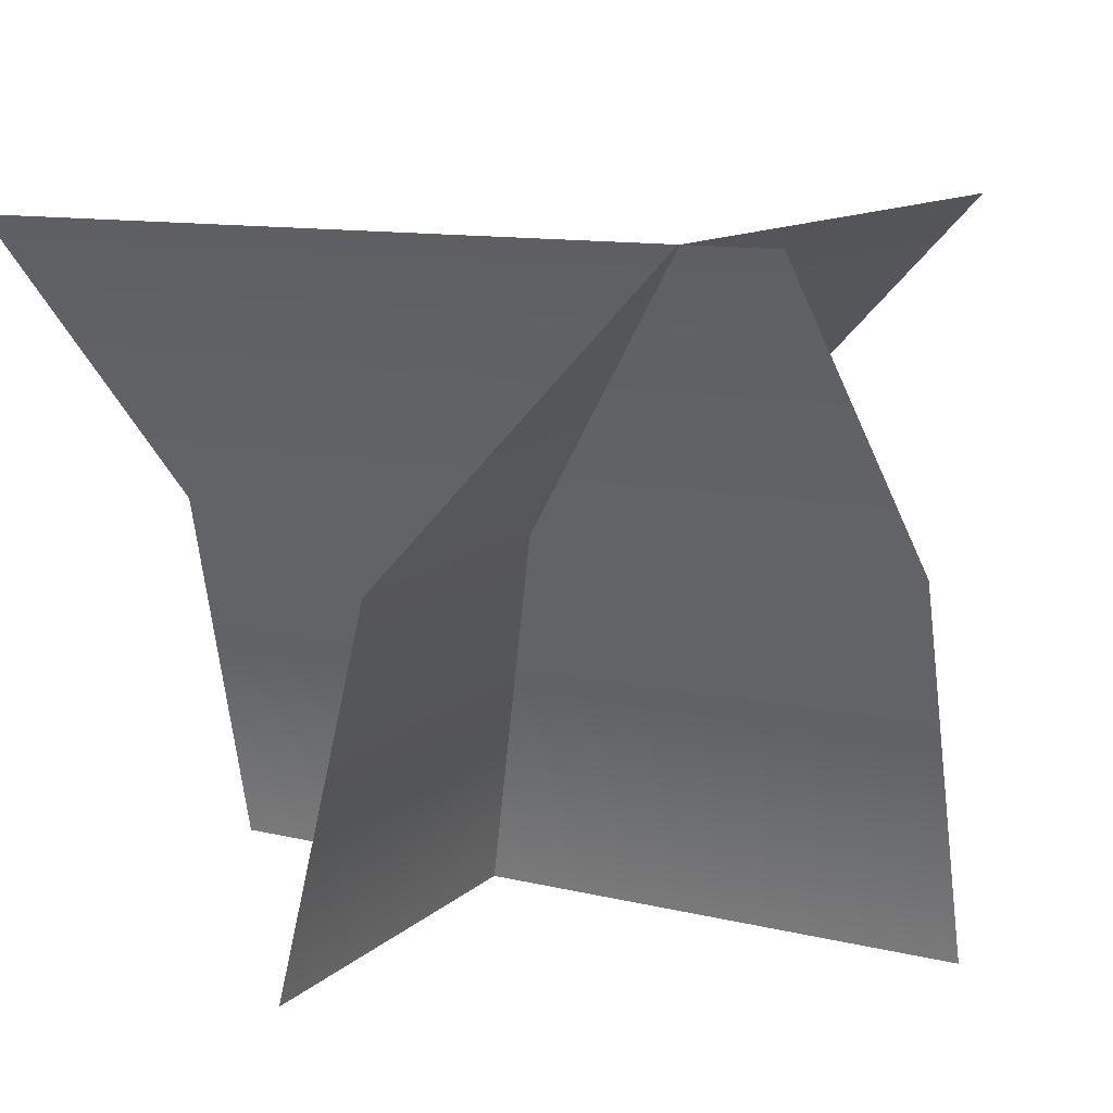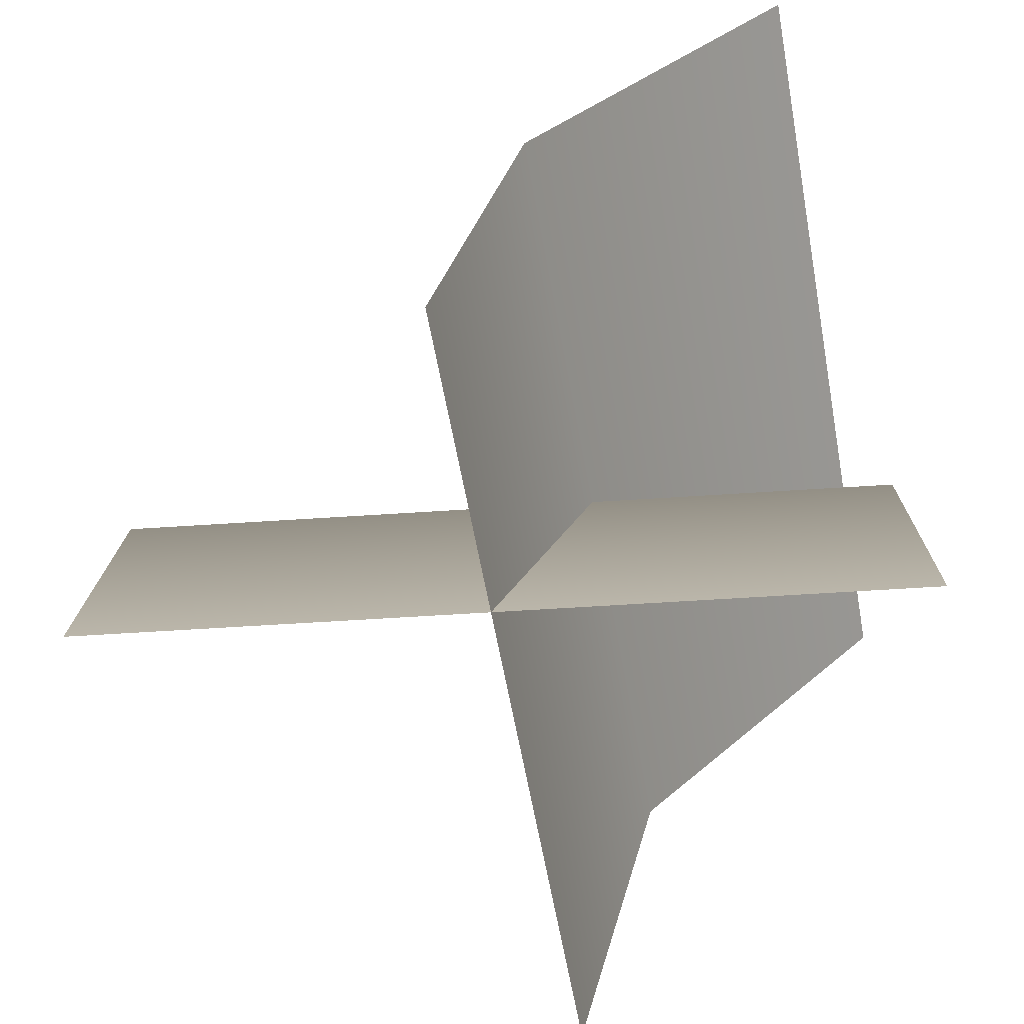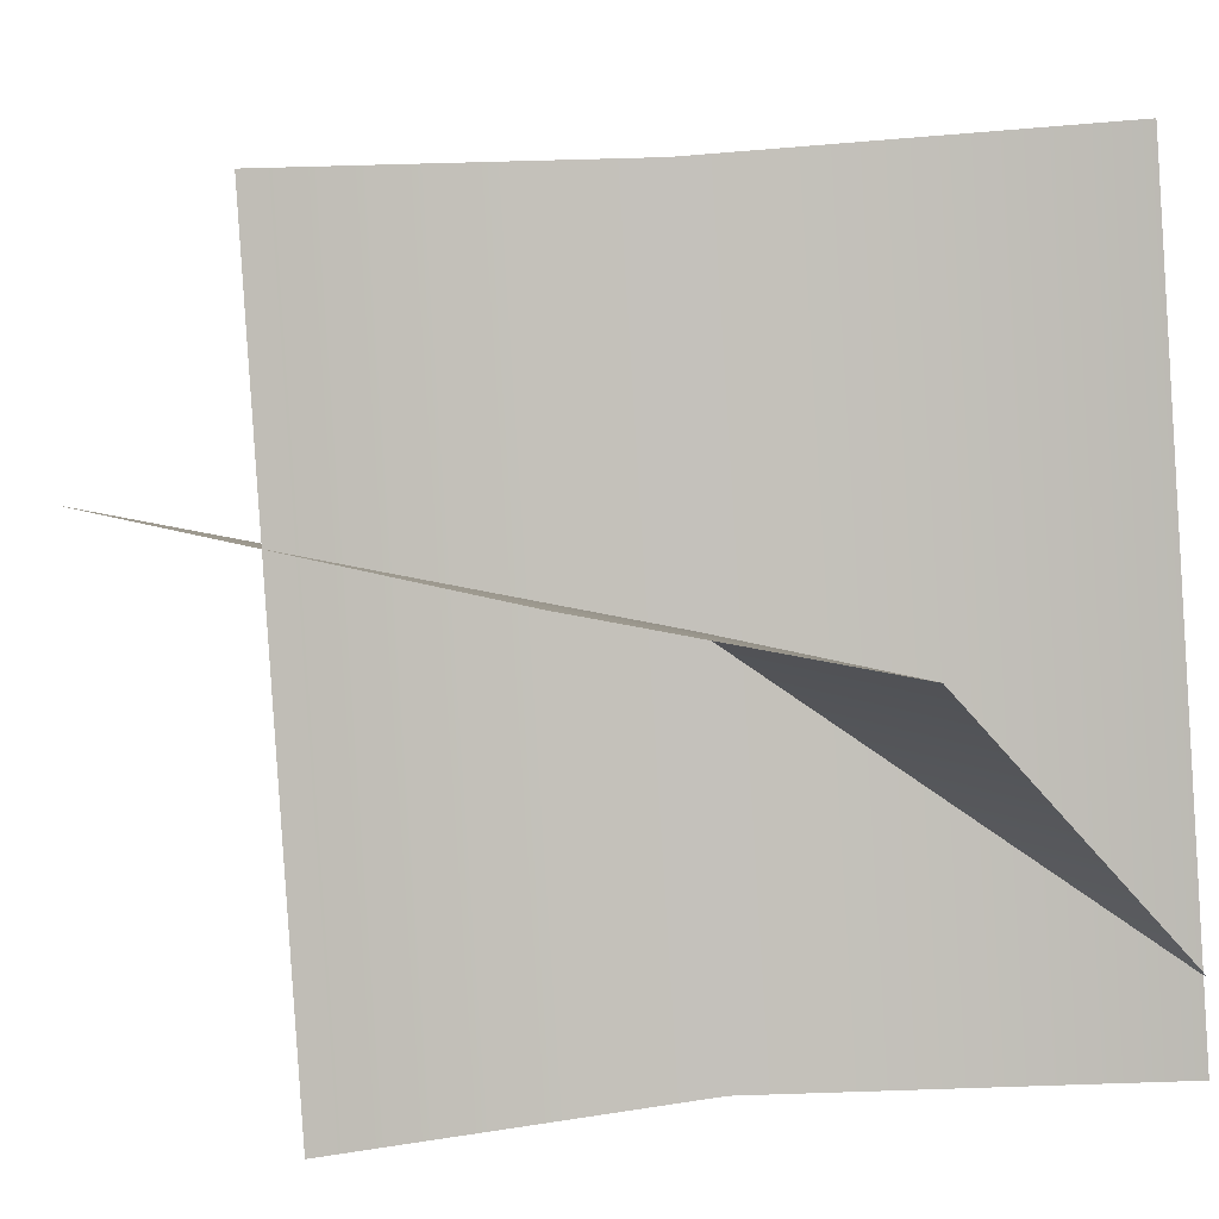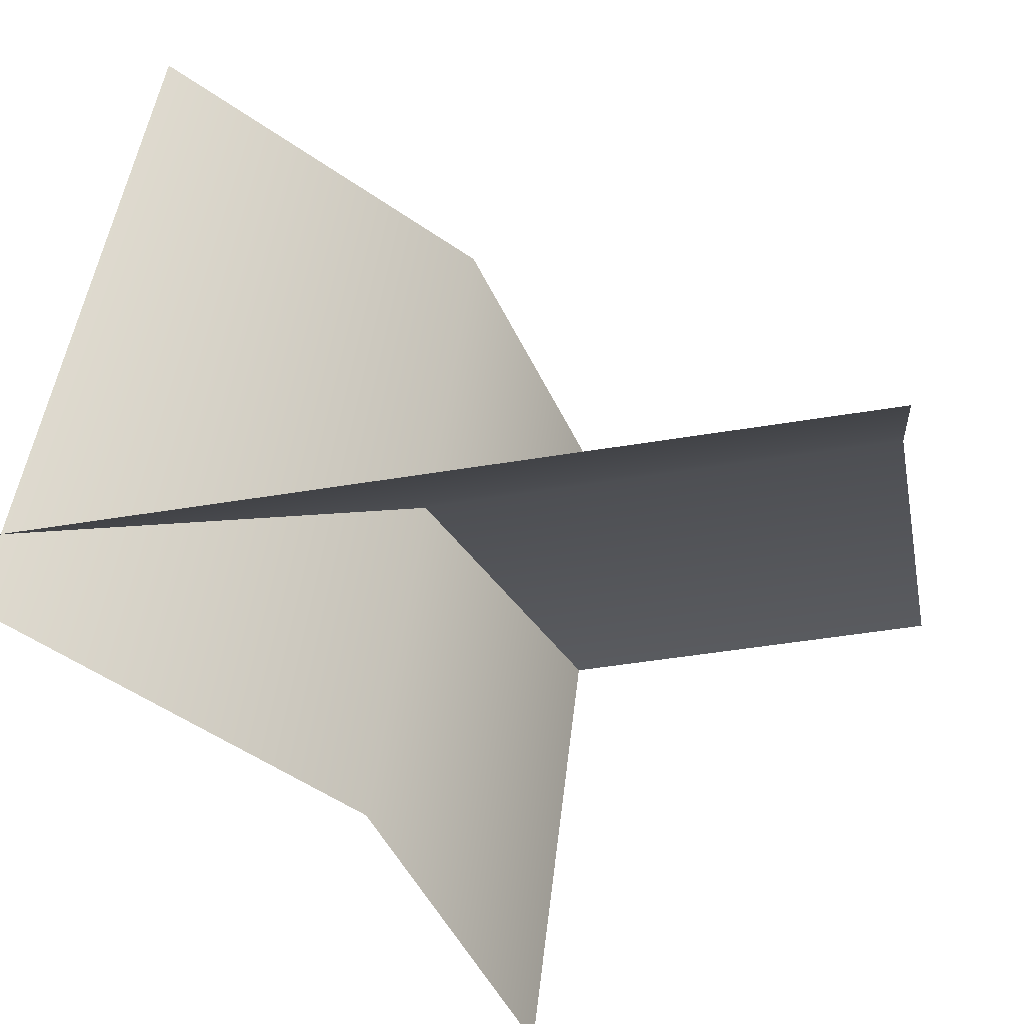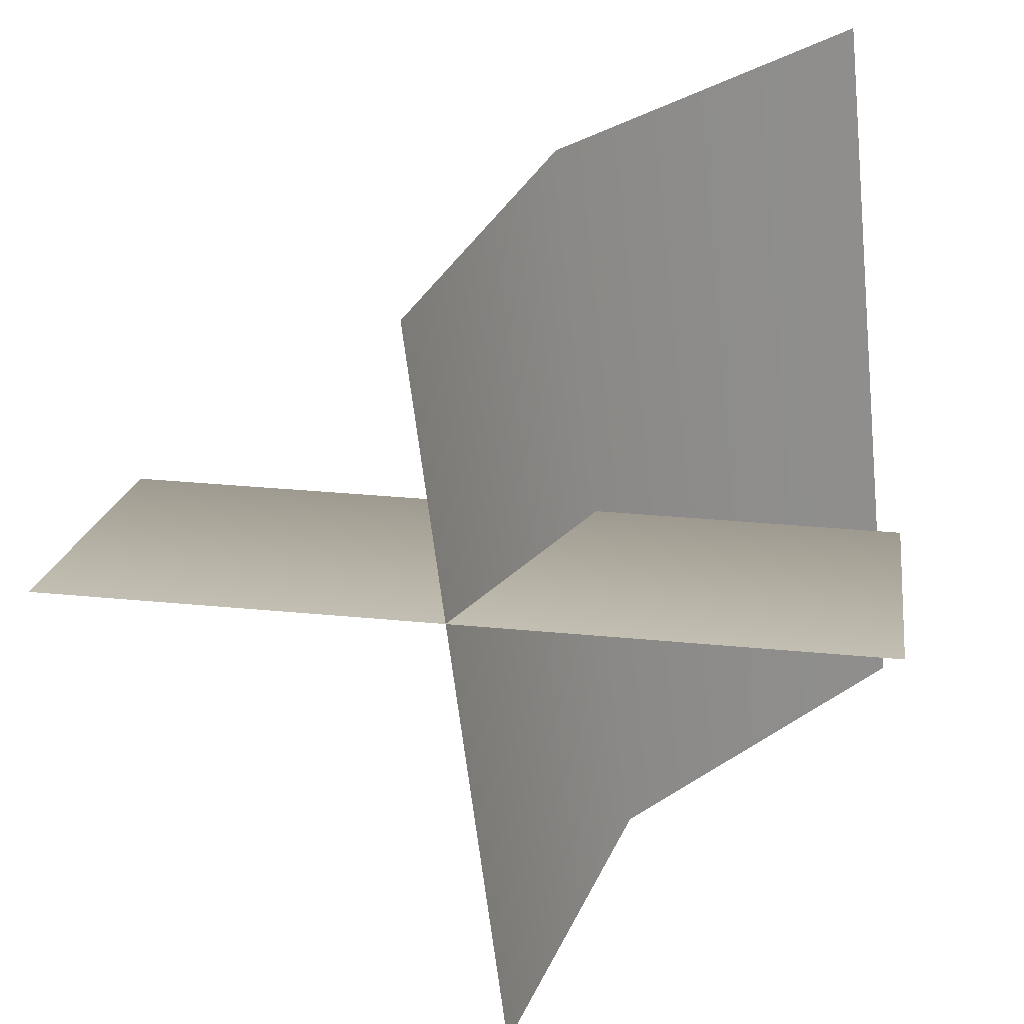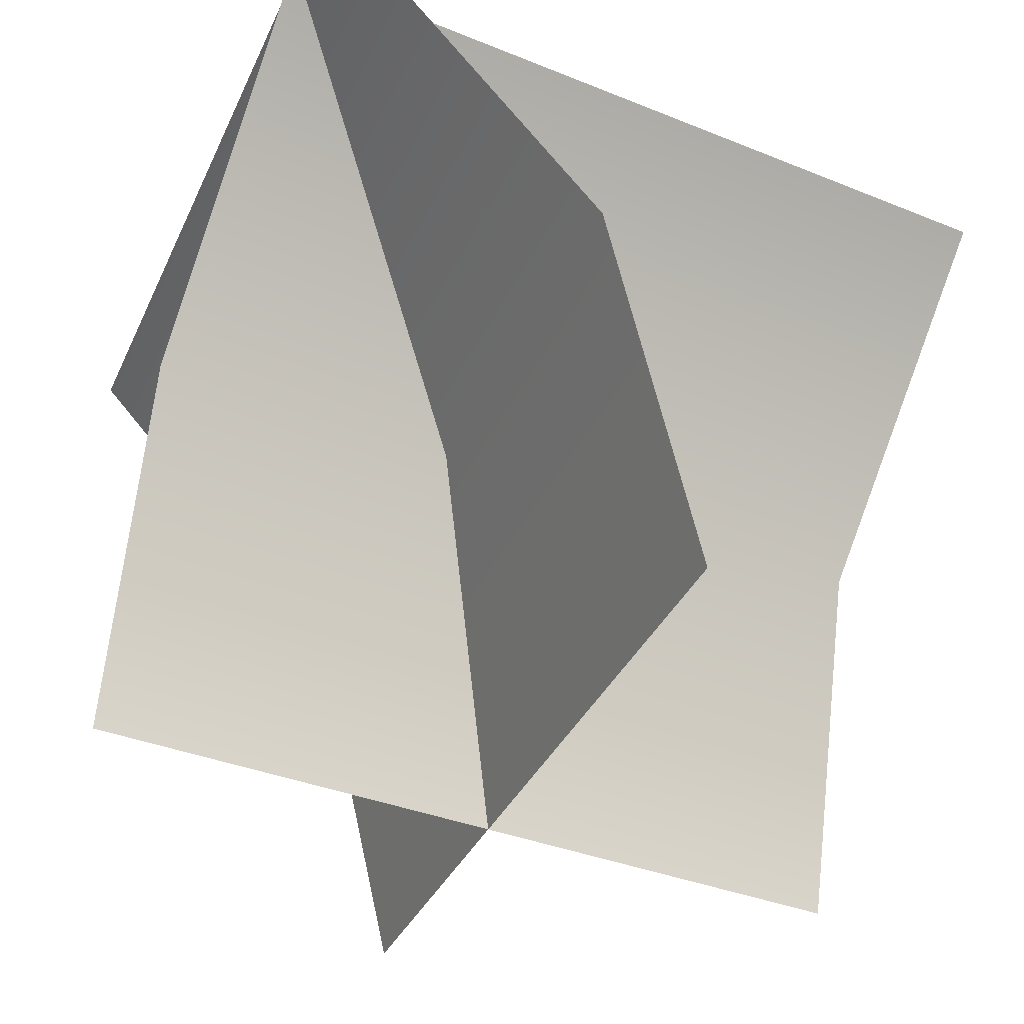
<metadata>
{"format":"obj","ext":"obj","renderer":"f3d","projection":"perspective","resolution":1024,"background":"white","views":[{"elev":10.7,"azim":115.3,"up":"+Y"},{"elev":-61.9,"azim":3.8,"up":"+Y"},{"elev":8.3,"azim":55.2,"up":"+Z"},{"elev":-46.2,"azim":-169.1,"up":"+Z"},{"elev":30.6,"azim":8.0,"up":"+Z"},{"elev":-35.2,"azim":151.5,"up":"+Y"}]}
</metadata>
<code>
g GrassPlanes_b_TwoS_01
v 0.0283 -0.03128 -0.2483
v -0.0283 -0.03128 0.2483
v 0.2539 0.3813 -0.2226
v 0.1973 0.3813 0.2741
v 0.08223 0.1963 -0.2422
v 0.02563 0.1963 0.2545
v -0.25 -0.03128 0.0596
v 0.25 -0.03128 0.0596
v -0.25 0.3813 -0.1675
v 0.25 0.3813 -0.1675
v -0.25 0.1963 0.005324
v 0.25 0.1963 0.005324
v 0.0284 -0.0313 -0.2483
v -0.0282 -0.0313 0.2484
v 0.254 0.3812 -0.2226
v 0.1974 0.3812 0.2741
v 0.08232 0.1963 -0.2422
v 0.02572 0.1963 0.2545
v -0.25 -0.0313 0.05951
v 0.25 -0.0313 0.05951
v -0.25 0.3812 -0.1675
v 0.25 0.3812 -0.1675
v -0.25 0.1963 0.005236
v 0.25 0.1963 0.005236
f 5 6 4 3
f 1 2 6 5
f 11 12 10 9
f 7 8 12 11
f 17 15 16 18
f 13 17 18 14
f 23 21 22 24
f 19 23 24 20

</code>
